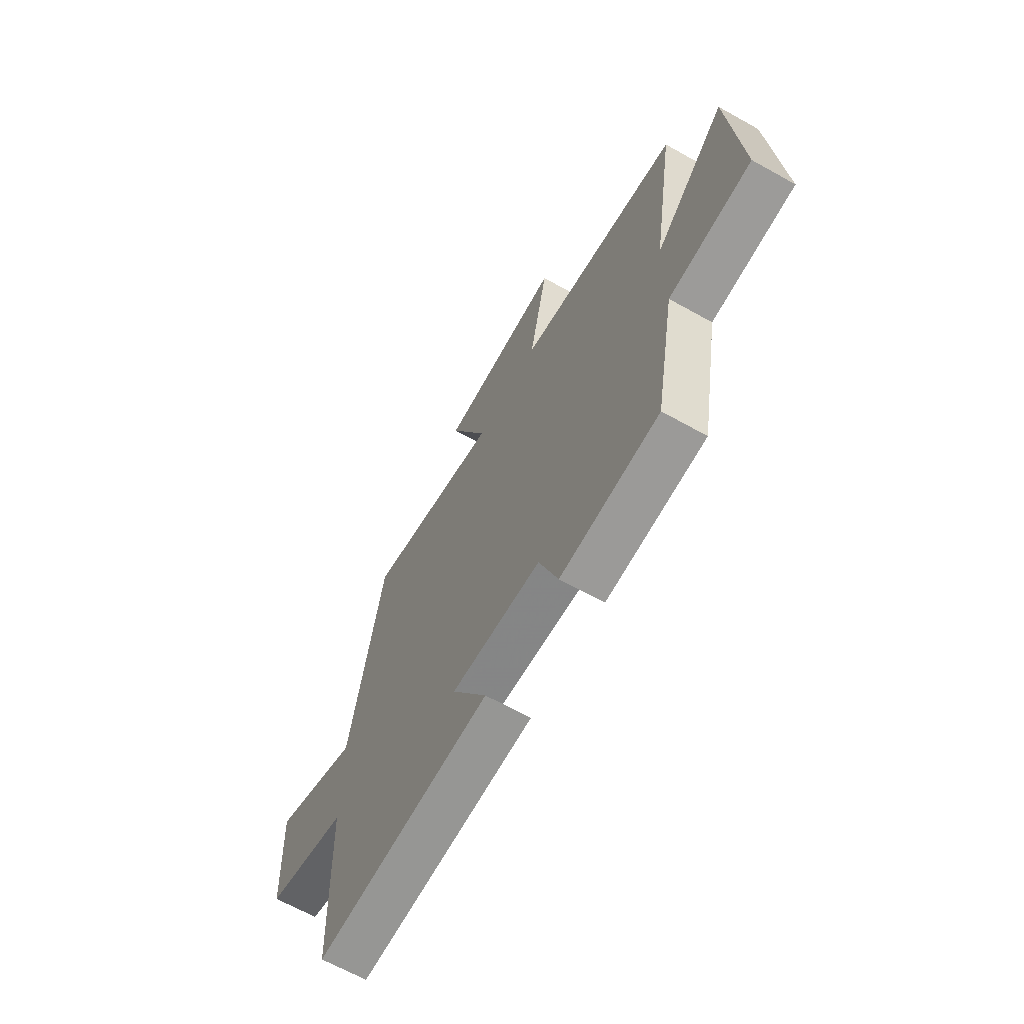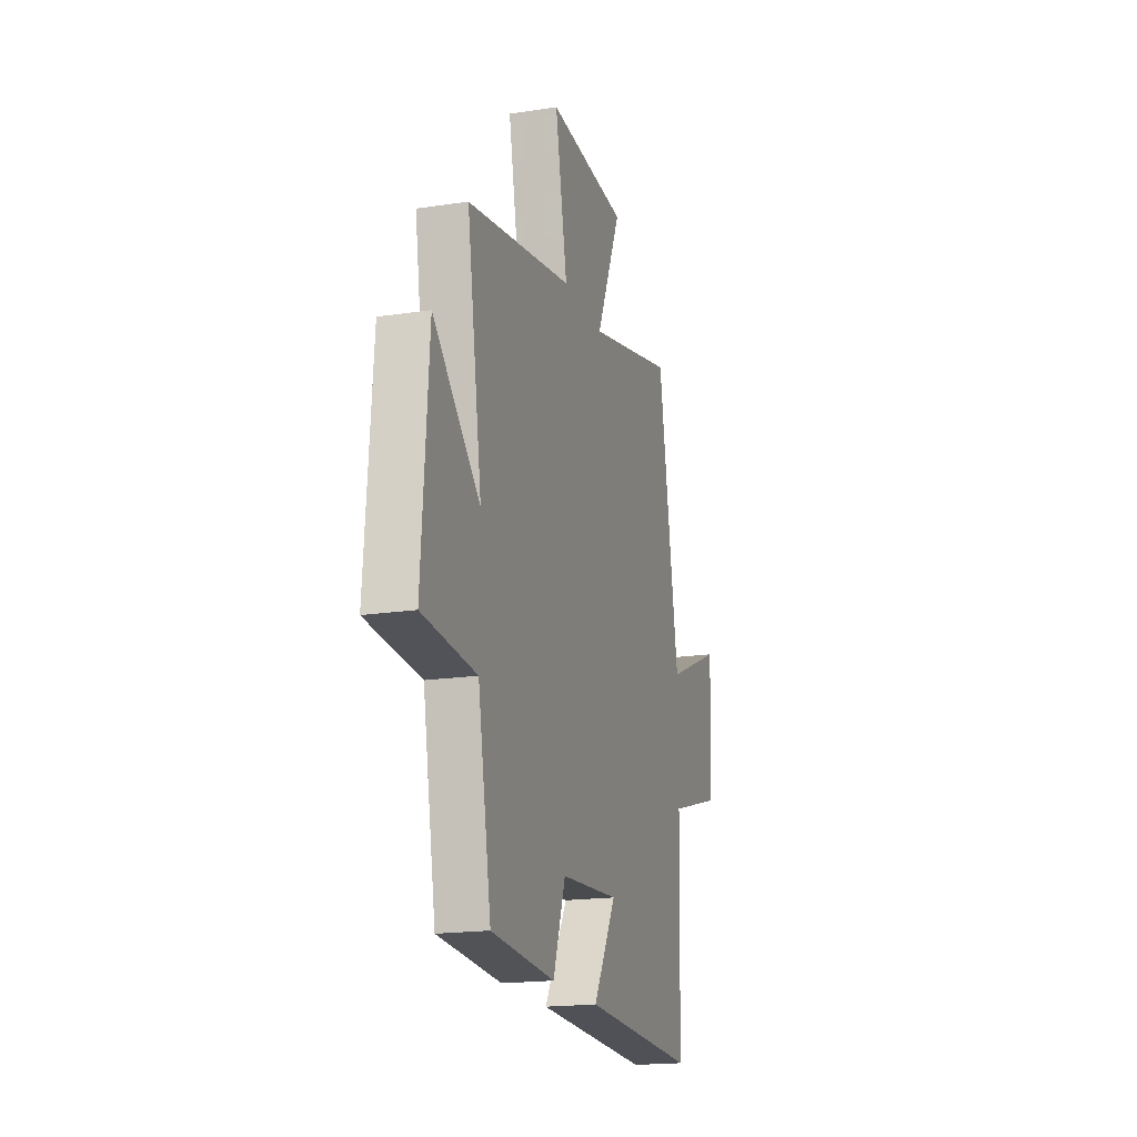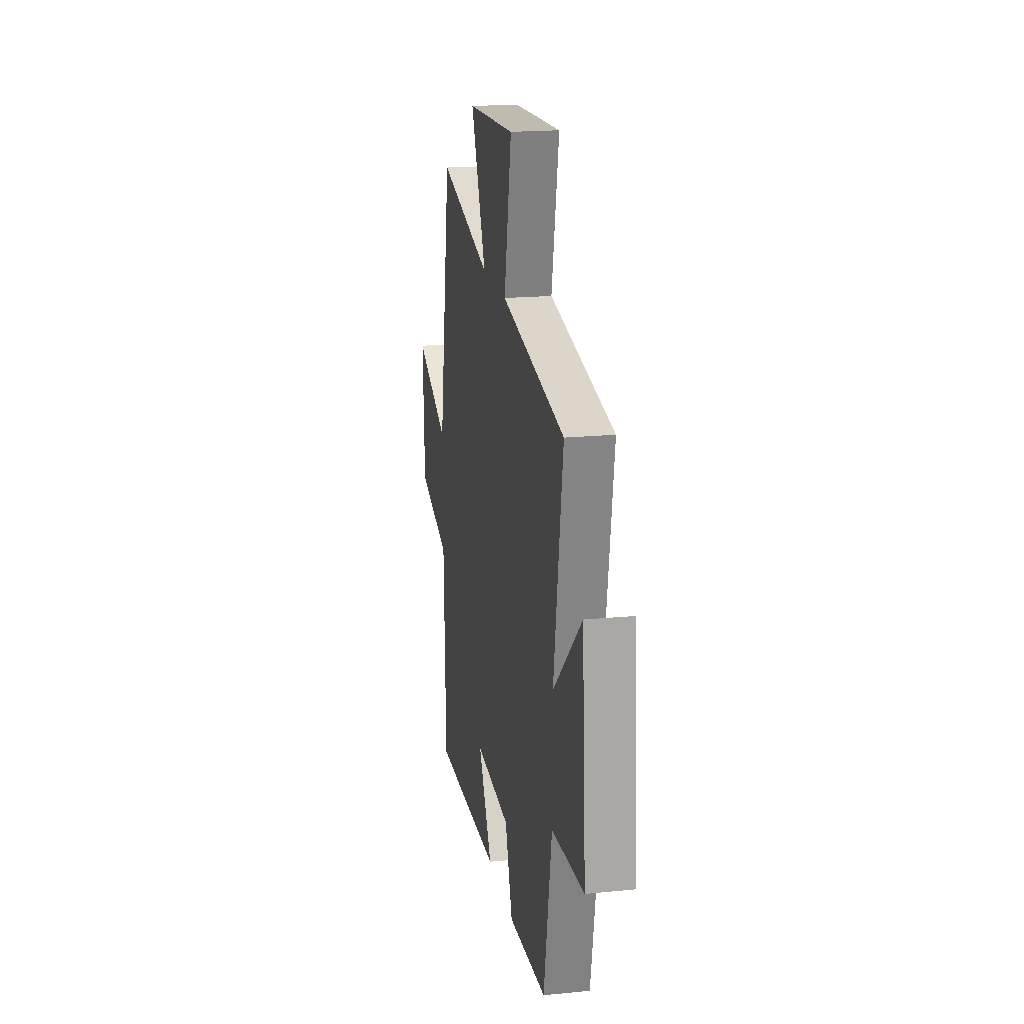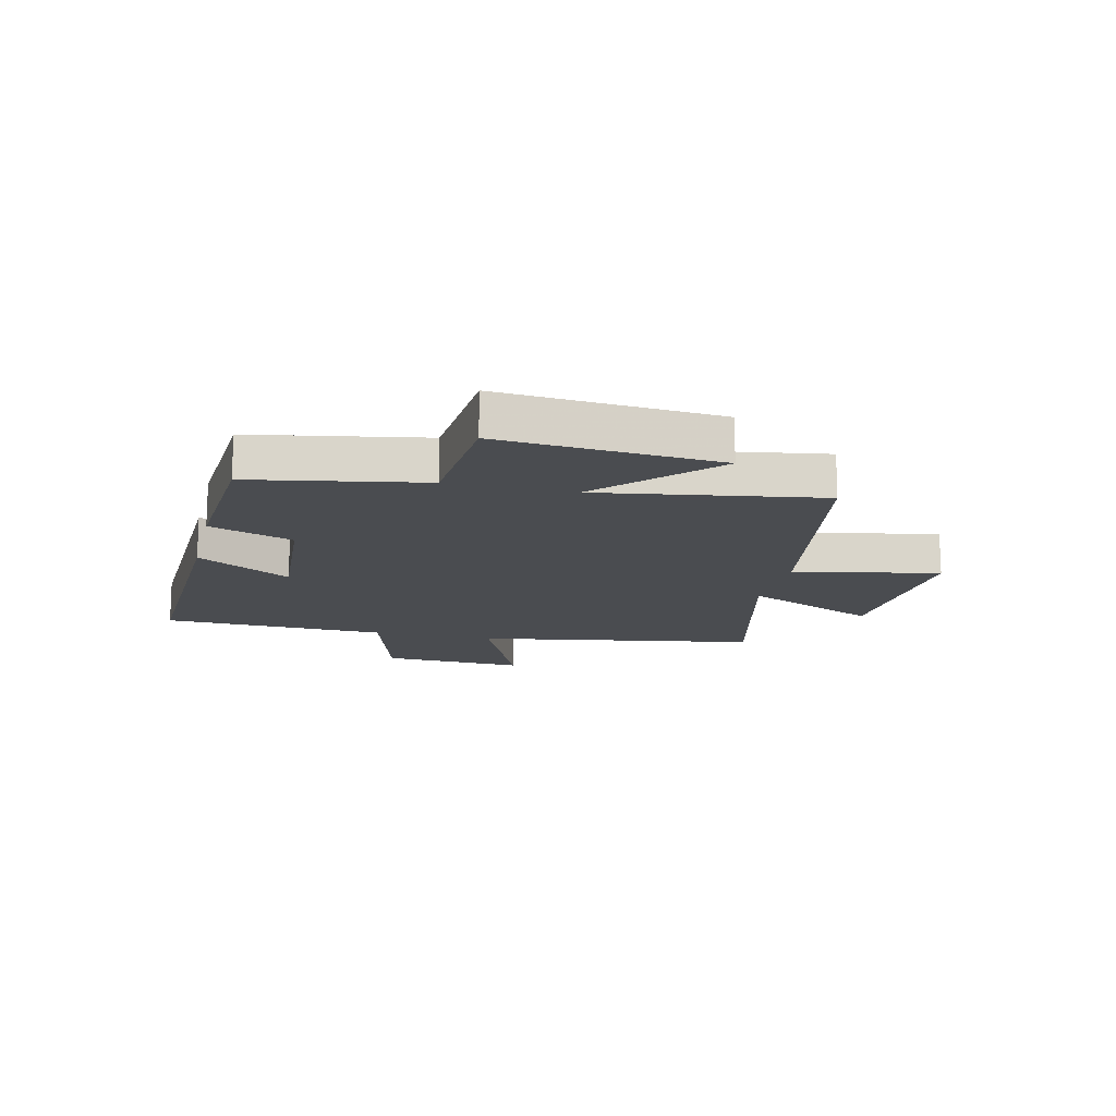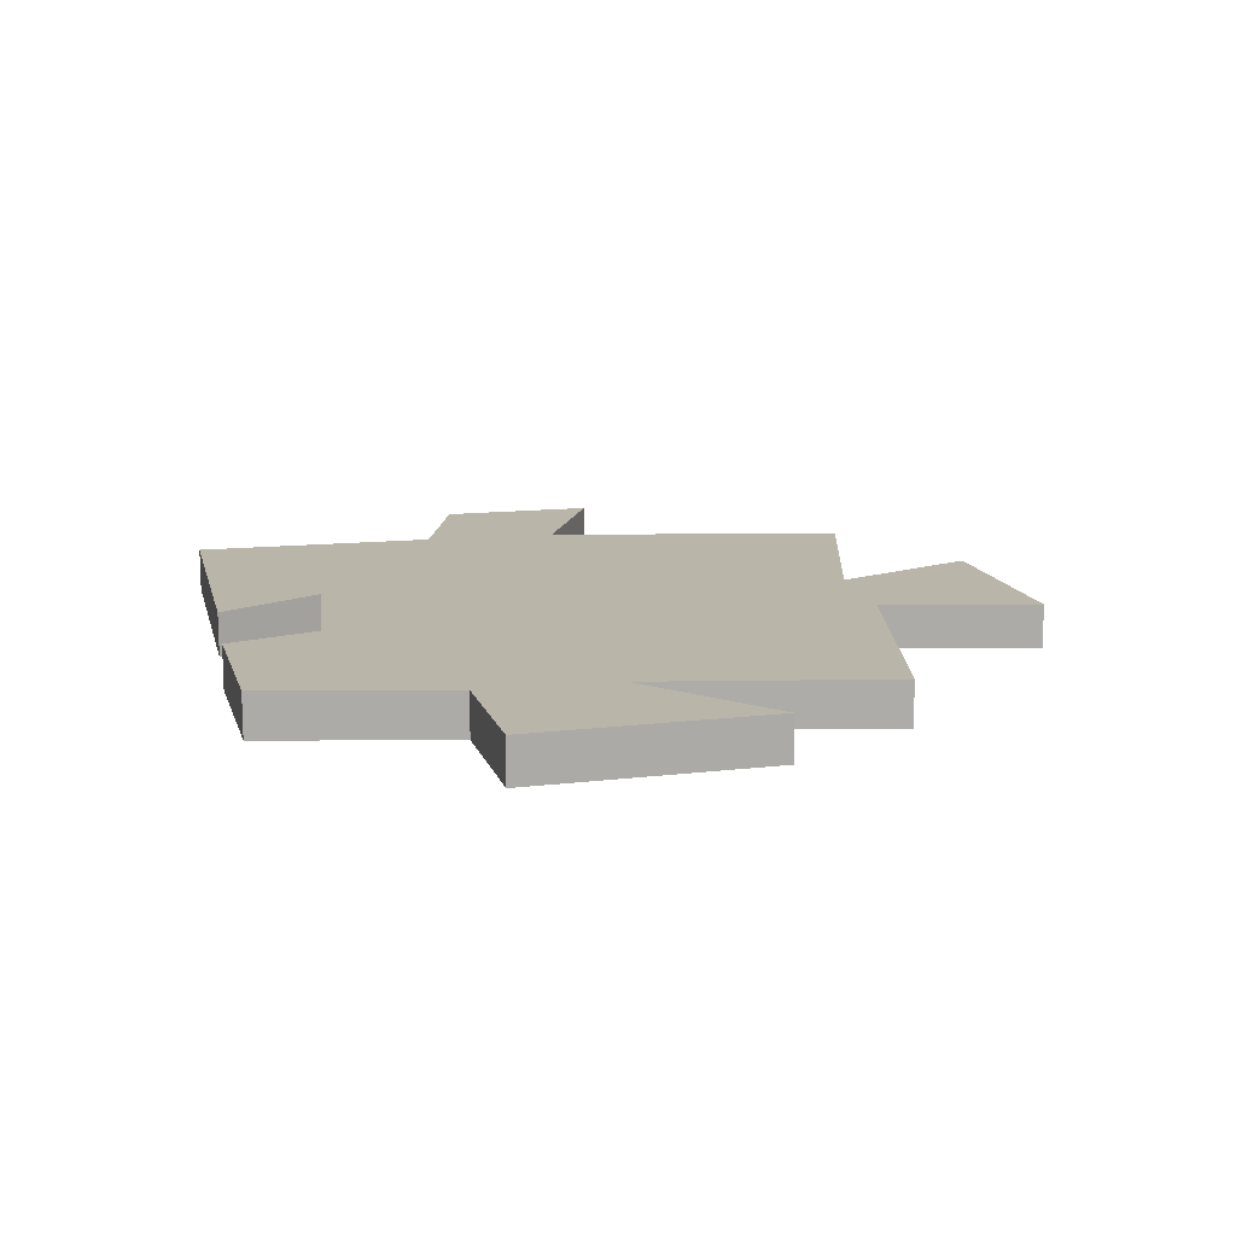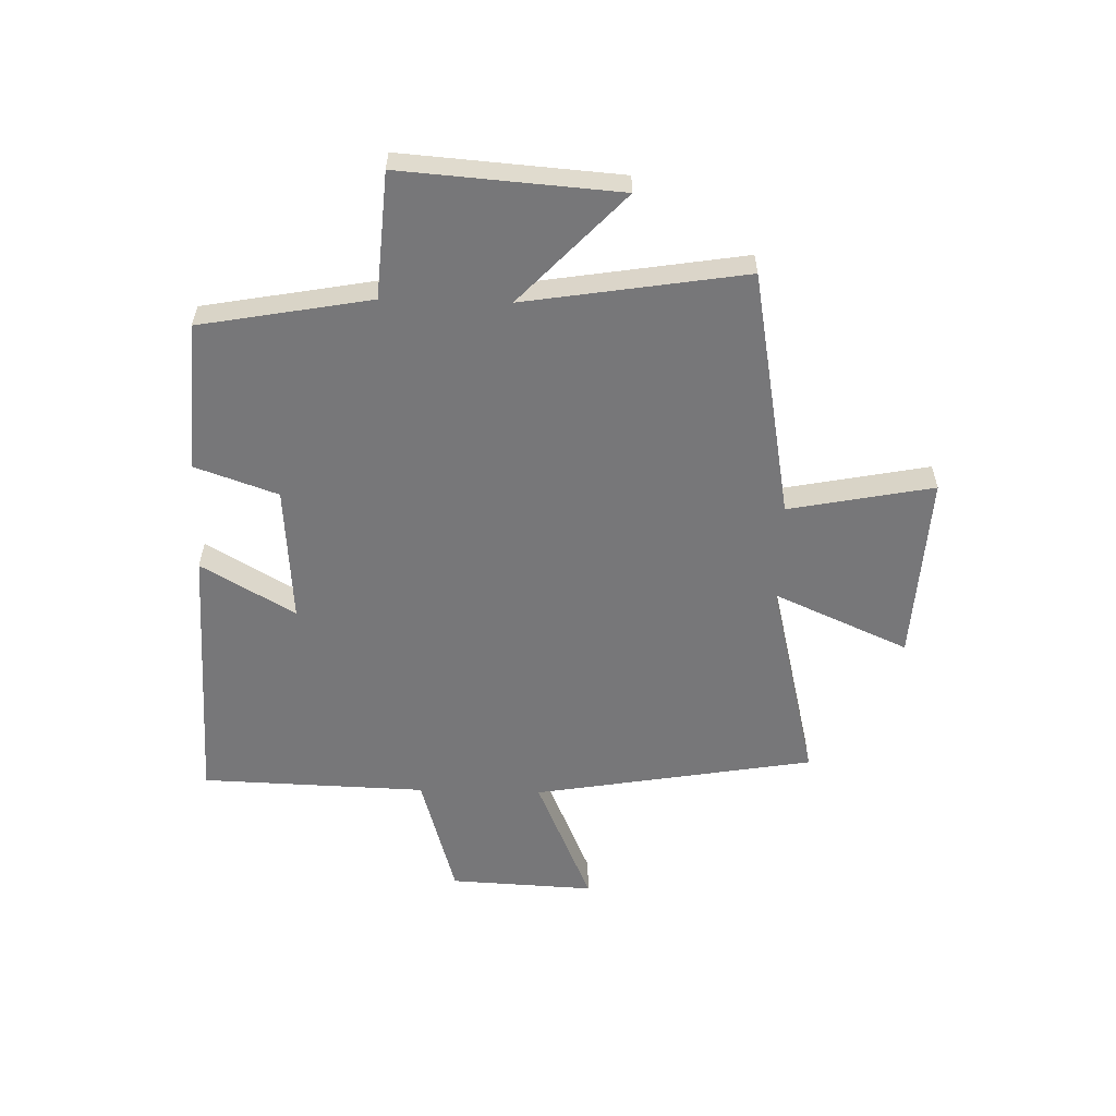
<metadata>
{"format":"obj","ext":"obj","renderer":"f3d","projection":"perspective","resolution":1024,"background":"white","views":[{"elev":-65.9,"azim":-119.3,"up":"+Z"},{"elev":-18.5,"azim":-73.7,"up":"+Z"},{"elev":19.3,"azim":-100.4,"up":"+Z"},{"elev":-15.0,"azim":-103.4,"up":"+Y"},{"elev":13.6,"azim":-101.1,"up":"+Y"},{"elev":-57.2,"azim":-91.6,"up":"+Y"}]}
</metadata>
<code>
v -0.445 0.07 -0.483
v -0.5 0.07 -0.183
v -0.721 0.07 -0.167
v -0.693 0.07 0.215
v -0.5 0.07 0.033
v -0.562 0.07 0.42
v -0.126 0.07 0.5
v -0.176 0.07 0.754
v 0.154 0.07 0.736
v 0.05 0.07 0.5
v 0.415 0.07 0.59
v 0.5 0.07 0.097
v 0.732 0.07 0.197
v 0.72 0.07 -0.057
v 0.5 0.07 -0.121
v 0.488 0.07 -0.516
v 0.016 0.07 -0.5
v 0.111 0.07 -0.336
v -0.131 0.07 -0.354
v -0.182 0.07 -0.5
v -0.445 0 -0.483
v -0.5 0 -0.183
v -0.721 0 -0.167
v -0.693 0 0.215
v -0.5 0 0.033
v -0.562 0 0.42
v -0.126 0 0.5
v -0.176 0 0.754
v 0.154 0 0.736
v 0.05 0 0.5
v 0.415 0 0.59
v 0.5 0 0.097
v 0.732 0 0.197
v 0.72 0 -0.057
v 0.5 0 -0.121
v 0.488 0 -0.516
v 0.016 0 -0.5
v 0.111 0 -0.336
v -0.131 0 -0.354
v -0.182 0 -0.5
f 19 20 1 2
f 18 19 2
f 15 16 17 18
f 15 18 2
f 12 13 14 15
f 10 11 12 15
f 10 15 2 3
f 7 8 9 10
f 5 6 7 10
f 5 10 3
f 3 4 5
f 22 21 40 39
f 22 39 38
f 38 37 36 35
f 22 38 35
f 35 34 33 32
f 35 32 31 30
f 23 22 35 30
f 30 29 28 27
f 30 27 26 25
f 23 30 25
f 25 24 23
f 1 21 22 2
f 2 22 23 3
f 3 23 24 4
f 4 24 25 5
f 5 25 26 6
f 6 26 27 7
f 7 27 28 8
f 8 28 29 9
f 9 29 30 10
f 10 30 31 11
f 11 31 32 12
f 12 32 33 13
f 13 33 34 14
f 14 34 35 15
f 15 35 36 16
f 16 36 37 17
f 17 37 38 18
f 18 38 39 19
f 19 39 40 20
f 20 40 21 1

</code>
